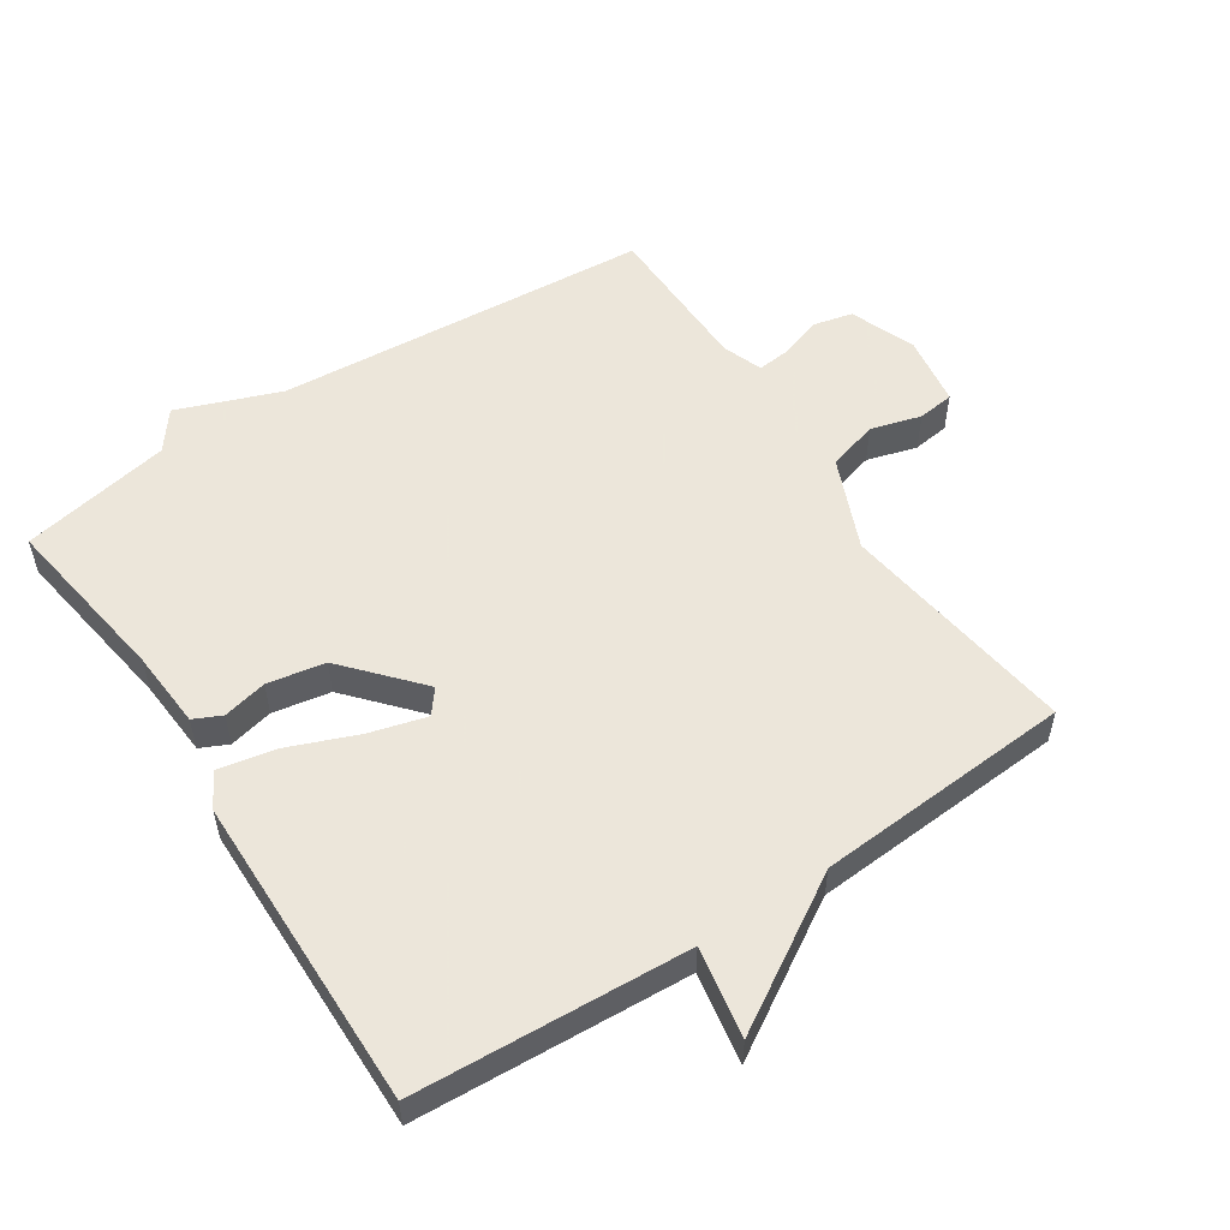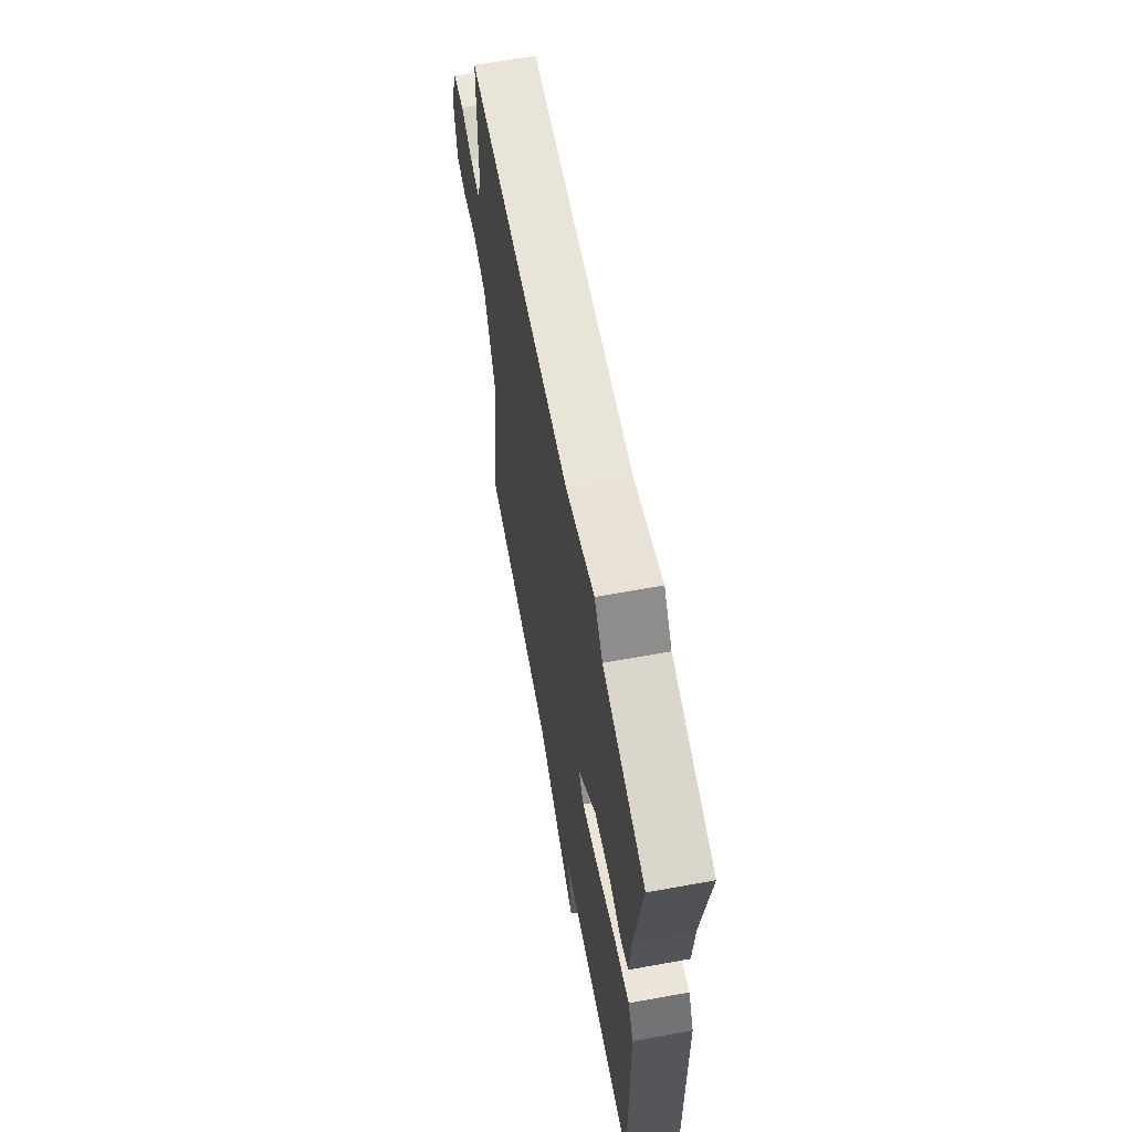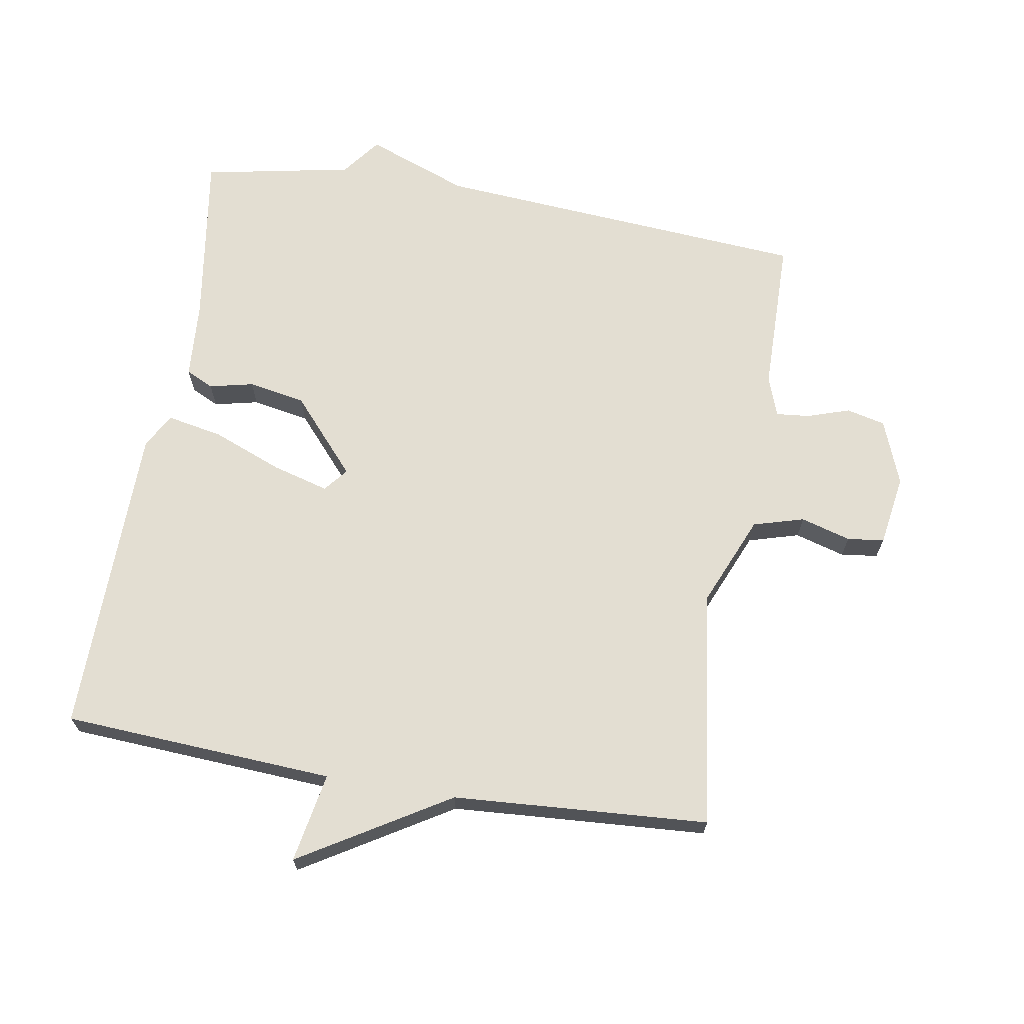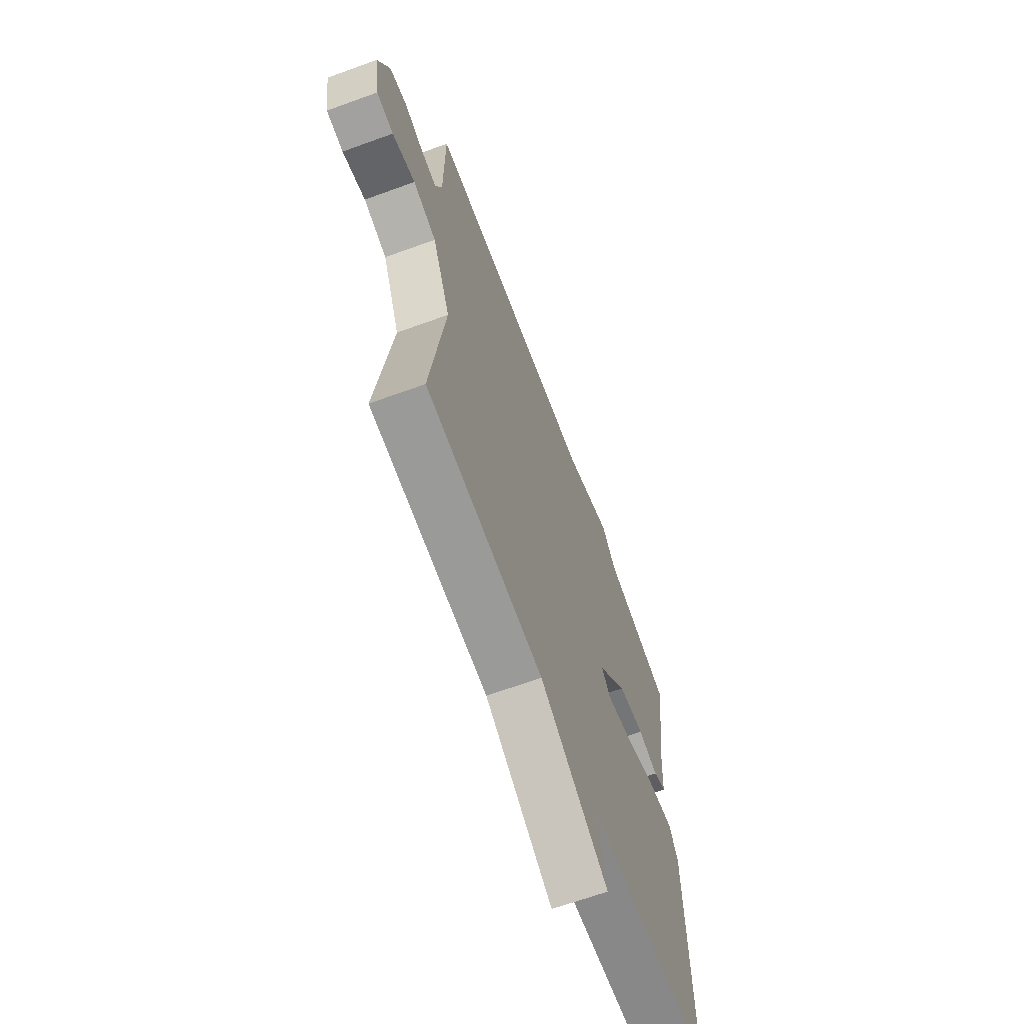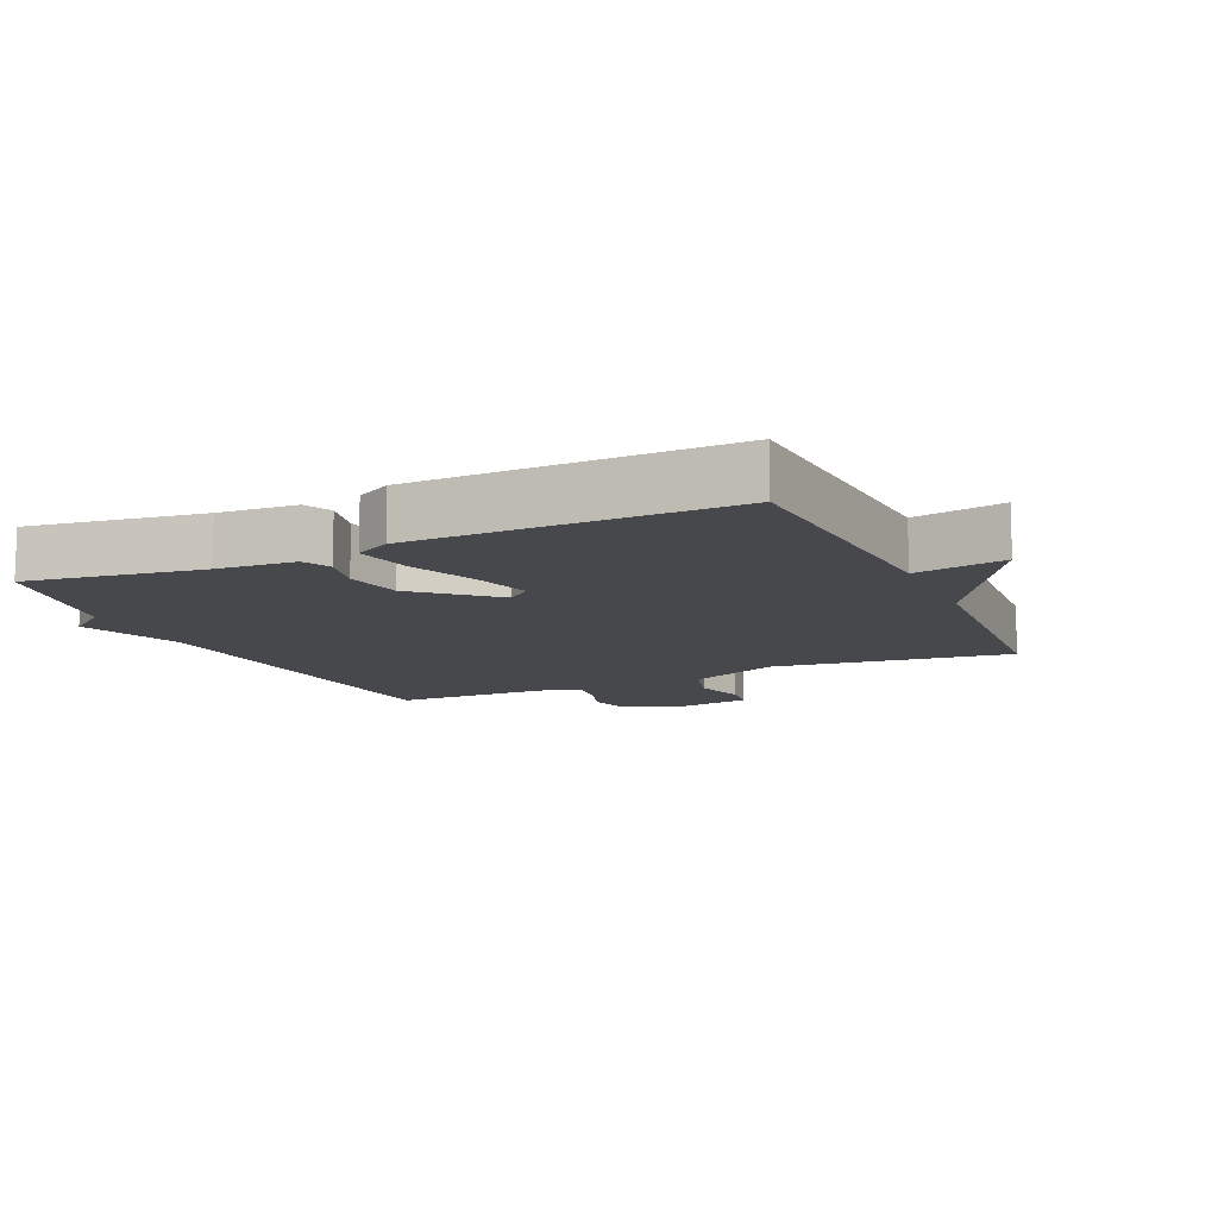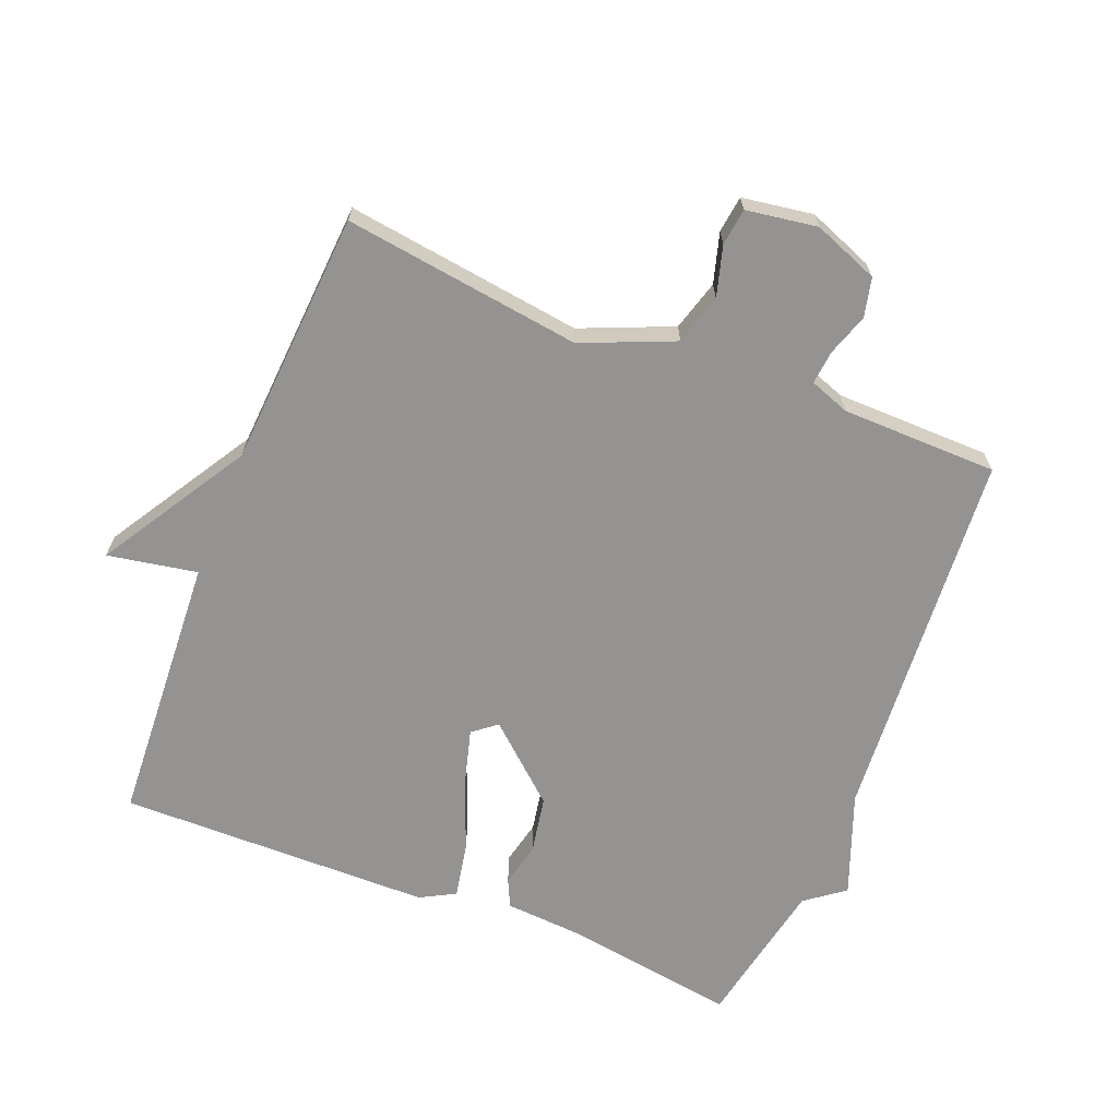
<metadata>
{"format":"obj","ext":"obj","renderer":"f3d","projection":"perspective","resolution":1024,"background":"white","views":[{"elev":54.2,"azim":146.5,"up":"+Y"},{"elev":63.7,"azim":79.6,"up":"+Z"},{"elev":67.7,"azim":-170.5,"up":"+Y"},{"elev":-65.9,"azim":-69.9,"up":"+Z"},{"elev":-11.4,"azim":114.4,"up":"+Y"},{"elev":-66.8,"azim":-111.9,"up":"+Y"}]}
</metadata>
<code>
v 0.5 0.07 0.5
v 0.461 0.07 0.236
v 0.453 0.07 0.117
v 0.411 0.07 0.097
v 0.344 0.07 0.112
v 0.257 0.07 0.096
v 0.158 0.07 -0.017
v 0.187 0.07 -0.053
v 0.273 0.07 -0.029
v 0.378 0.07 0.013
v 0.464 0.07 0.03
v 0.493 0.07 -0.023
v 0.5 0.07 -0.5
v 0.088 0.07 -0.525
v 0.113 0.07 -0.661
v -0.112 0.07 -0.525
v -0.5 0.07 -0.5
v -0.452 0.07 -0.139
v -0.511 0.07 0
v -0.588 0.07 0.022
v -0.664 0.07 0
v -0.72 0.07 0.007
v -0.737 0.07 0.115
v -0.699 0.07 0.214
v -0.64 0.07 0.228
v -0.576 0.07 0.207
v -0.525 0.07 0.202
v -0.503 0.07 0.263
v -0.5 0.07 0.5
v 0.072 0.07 0.544
v 0.227 0.07 0.603
v 0.272 0.07 0.544
v 0.5 0 0.5
v 0.461 0 0.236
v 0.453 0 0.117
v 0.411 0 0.097
v 0.344 0 0.112
v 0.257 0 0.096
v 0.158 0 -0.017
v 0.187 0 -0.053
v 0.273 0 -0.029
v 0.378 0 0.013
v 0.464 0 0.03
v 0.493 0 -0.023
v 0.5 0 -0.5
v 0.088 0 -0.525
v 0.113 0 -0.661
v -0.112 0 -0.525
v -0.5 0 -0.5
v -0.452 0 -0.139
v -0.511 0 0
v -0.588 0 0.022
v -0.664 0 0
v -0.72 0 0.007
v -0.737 0 0.115
v -0.699 0 0.214
v -0.64 0 0.228
v -0.576 0 0.207
v -0.525 0 0.202
v -0.503 0 0.263
v -0.5 0 0.5
v 0.072 0 0.544
v 0.227 0 0.603
v 0.272 0 0.544
f 30 31 32
f 32 1 2
f 30 32 2
f 29 30 2
f 28 29 2
f 27 28 2 3
f 24 25 26
f 23 24 26
f 22 23 26
f 21 22 26
f 20 21 26
f 19 20 26 27
f 18 19 27
f 16 17 18
f 16 18 27
f 15 16 27
f 14 15 27
f 12 13 14
f 11 12 14
f 10 11 14
f 9 10 14
f 8 9 14
f 7 8 14 27
f 6 7 27
f 5 6 27
f 3 4 5
f 3 5 27
f 64 63 62
f 34 33 64
f 34 64 62
f 34 62 61
f 34 61 60
f 35 34 60 59
f 58 57 56
f 58 56 55
f 58 55 54
f 58 54 53
f 58 53 52
f 59 58 52 51
f 59 51 50
f 50 49 48
f 59 50 48
f 59 48 47
f 59 47 46
f 46 45 44
f 46 44 43
f 46 43 42
f 46 42 41
f 46 41 40
f 59 46 40 39
f 59 39 38
f 59 38 37
f 37 36 35
f 59 37 35
f 1 33 34 2
f 2 34 35 3
f 3 35 36 4
f 4 36 37 5
f 5 37 38 6
f 6 38 39 7
f 7 39 40 8
f 8 40 41 9
f 9 41 42 10
f 10 42 43 11
f 11 43 44 12
f 12 44 45 13
f 13 45 46 14
f 14 46 47 15
f 15 47 48 16
f 16 48 49 17
f 17 49 50 18
f 18 50 51 19
f 19 51 52 20
f 20 52 53 21
f 21 53 54 22
f 22 54 55 23
f 23 55 56 24
f 24 56 57 25
f 25 57 58 26
f 26 58 59 27
f 27 59 60 28
f 28 60 61 29
f 29 61 62 30
f 30 62 63 31
f 31 63 64 32
f 32 64 33 1

</code>
